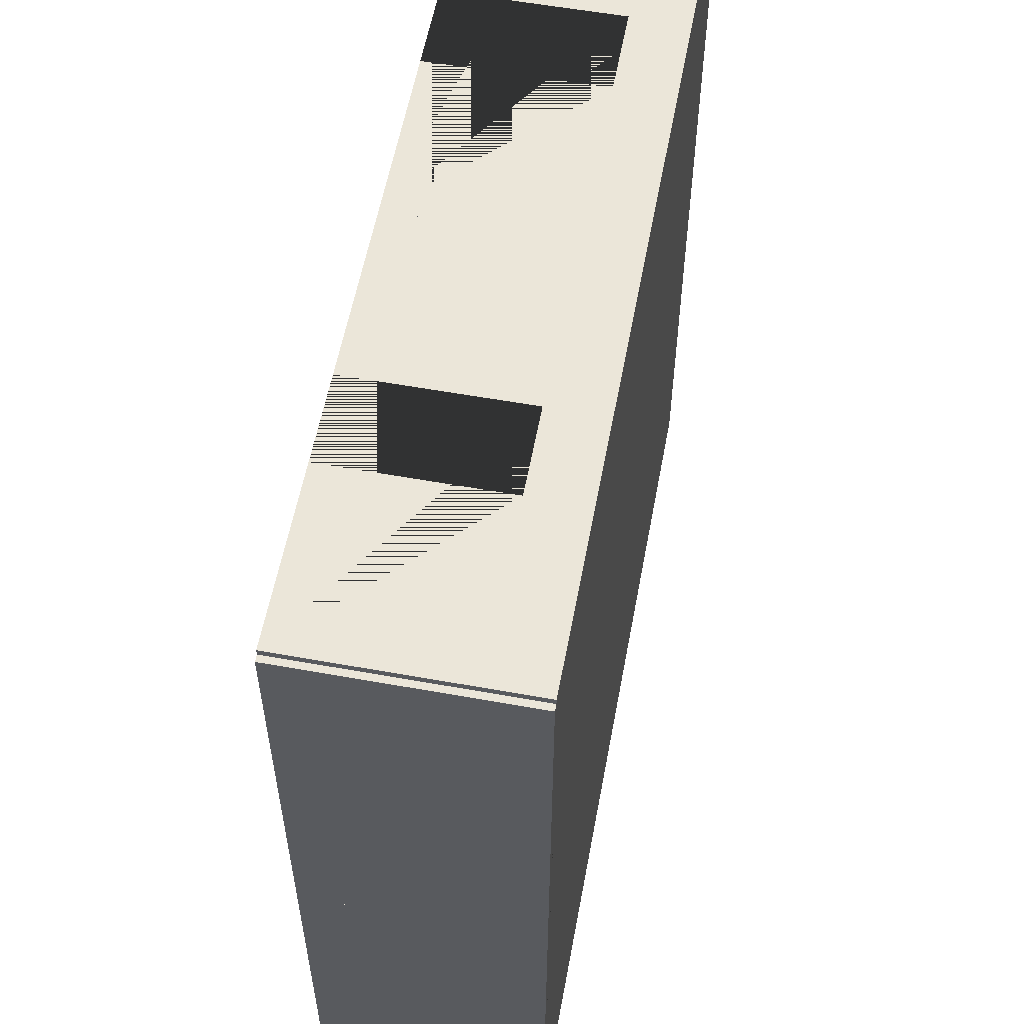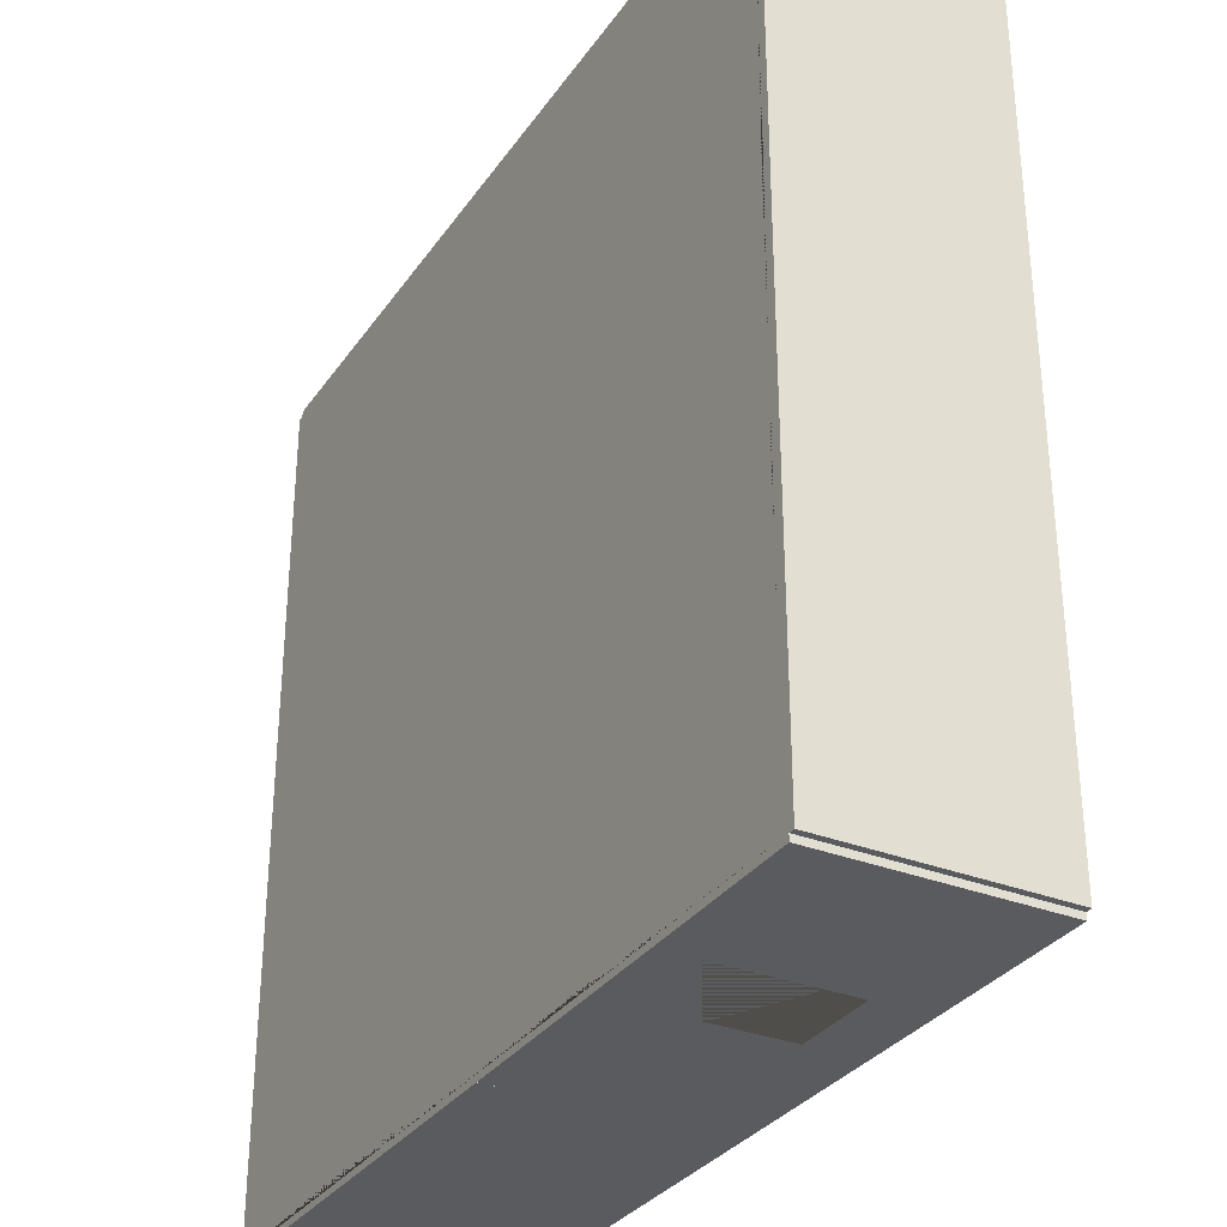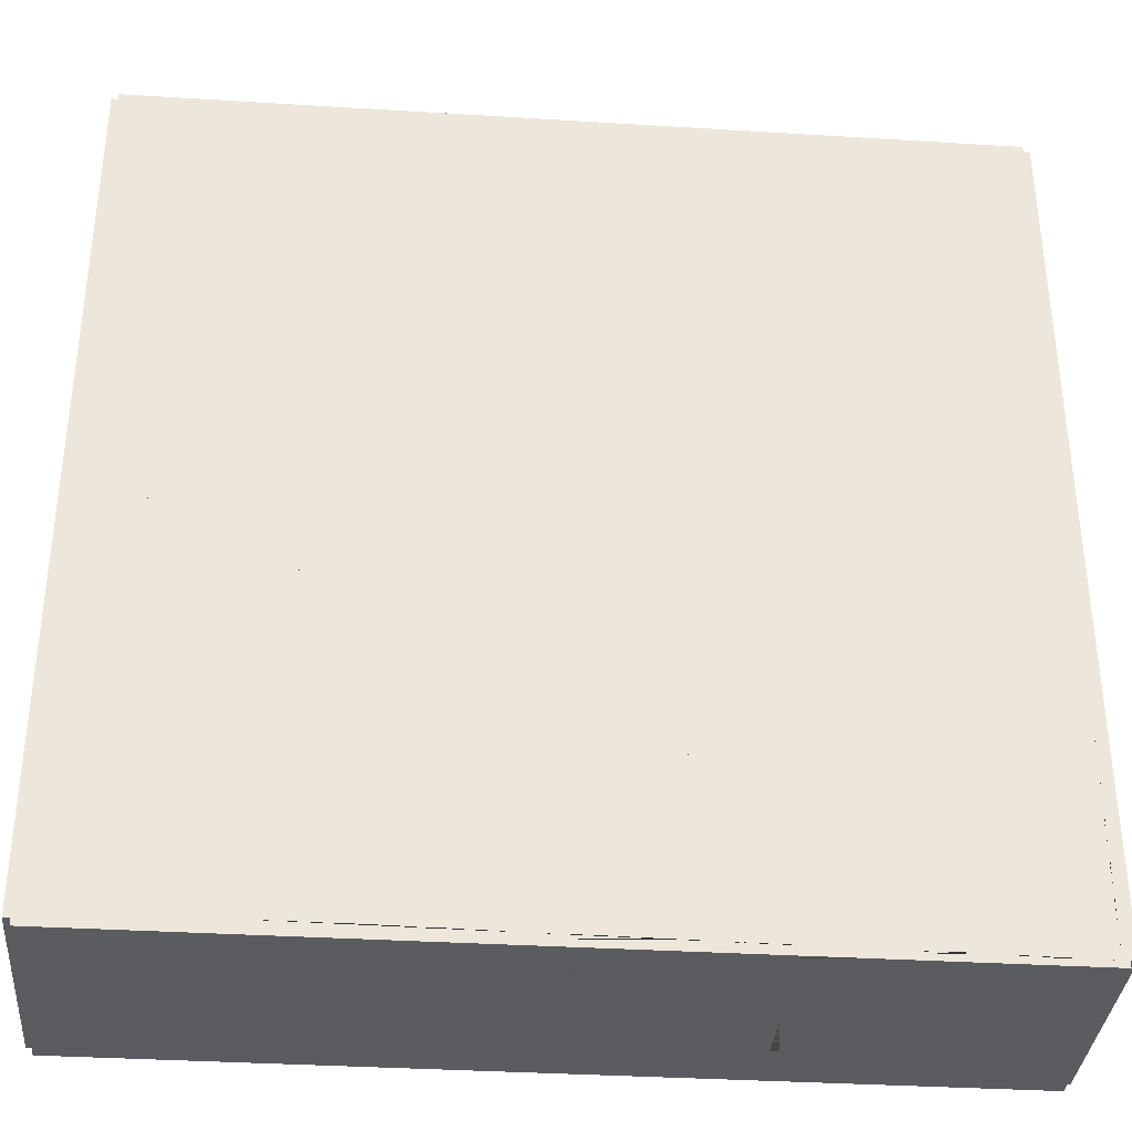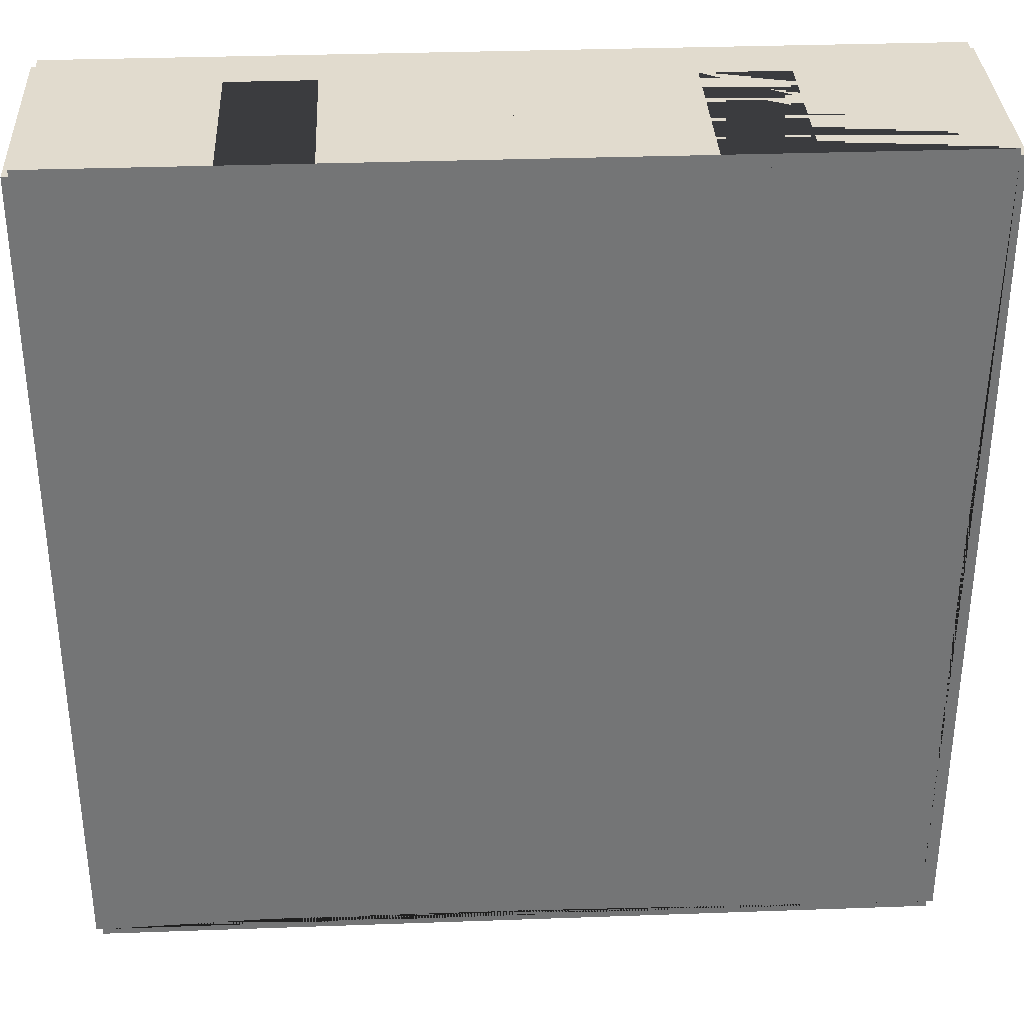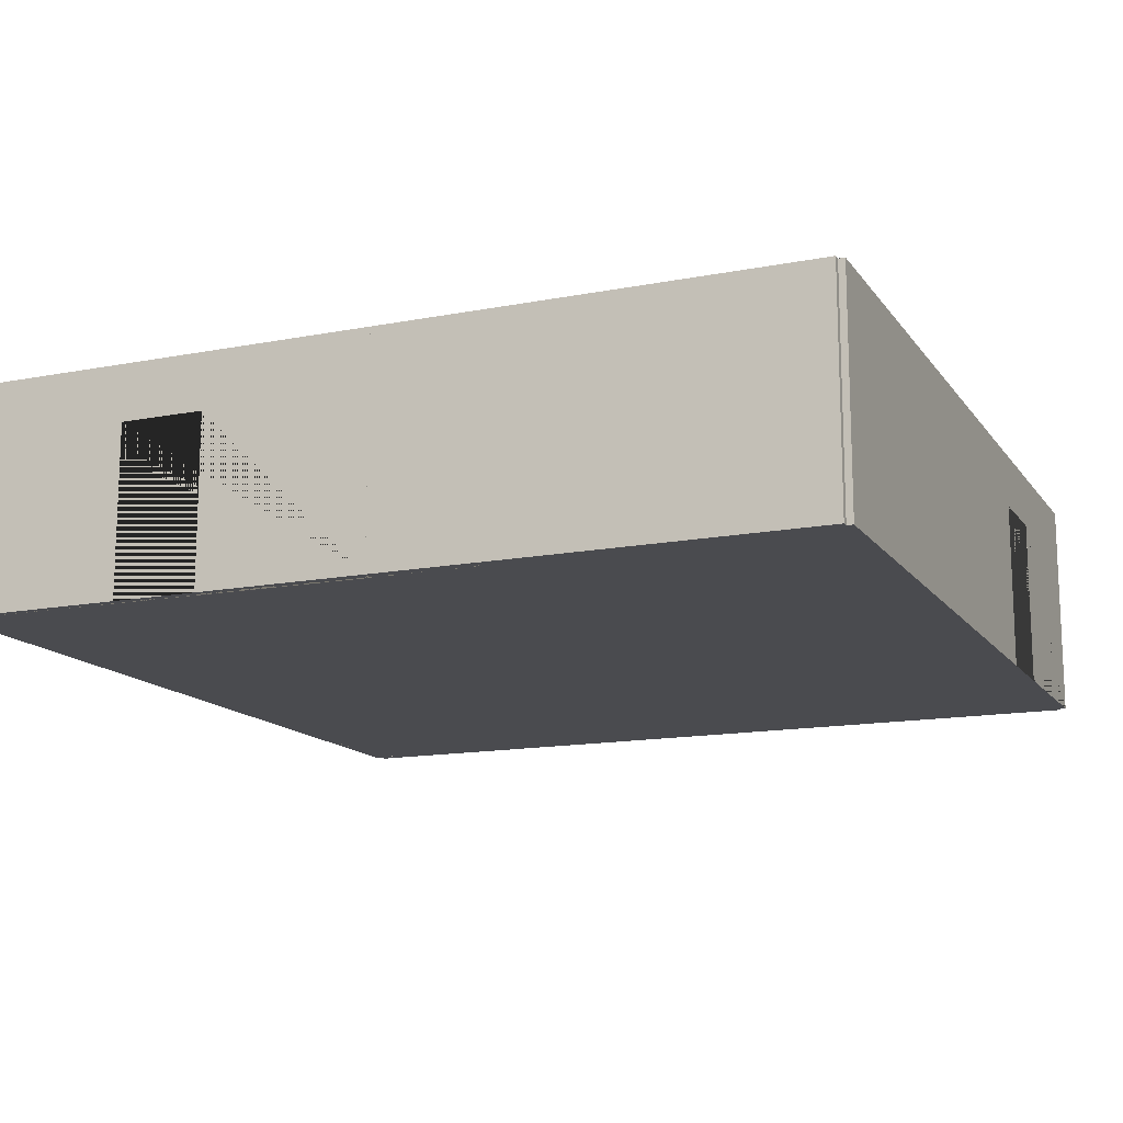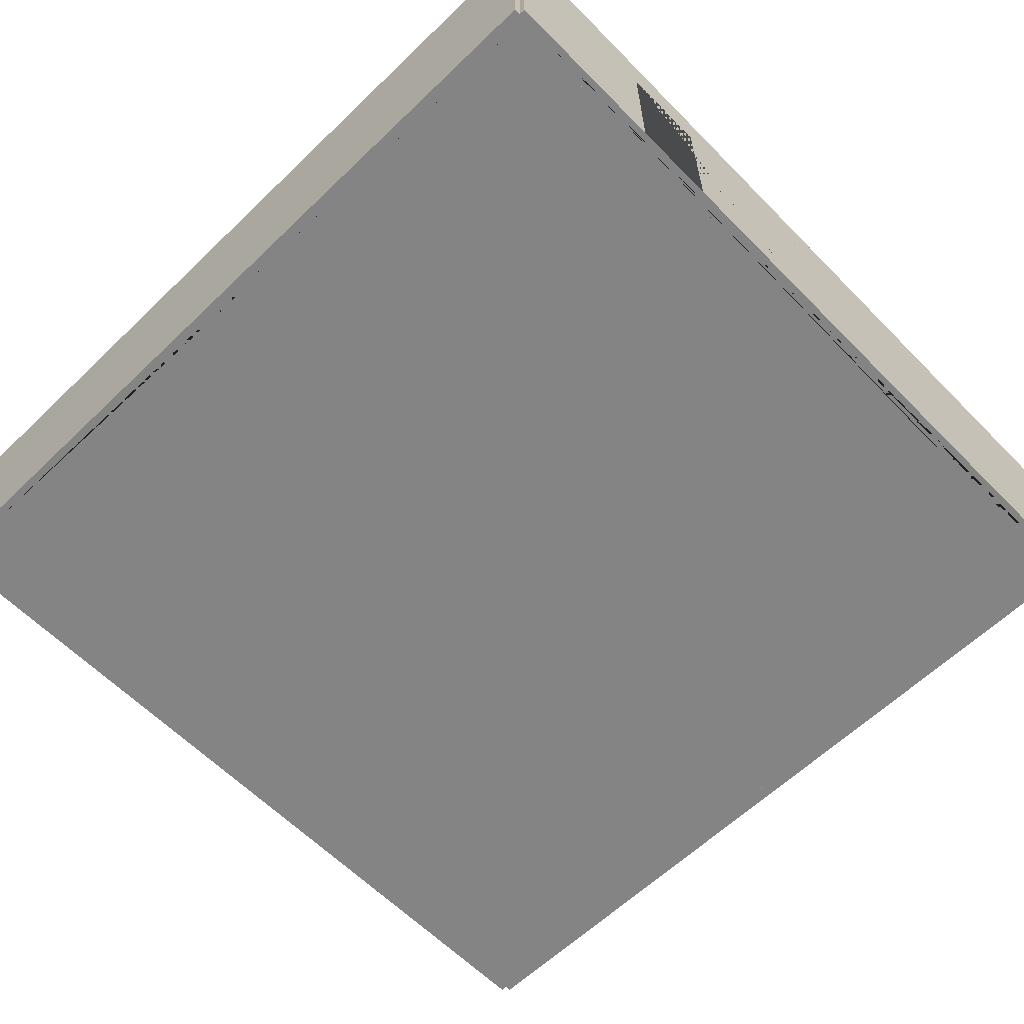
<metadata>
{"format":"obj","ext":"obj","renderer":"f3d","projection":"perspective","resolution":1024,"background":"white","views":[{"elev":57.4,"azim":100.6,"up":"+Z"},{"elev":-32.0,"azim":61.0,"up":"+Z"},{"elev":-35.2,"azim":-4.7,"up":"+Z"},{"elev":33.9,"azim":-2.8,"up":"+Z"},{"elev":-14.3,"azim":-157.0,"up":"+Y"},{"elev":-61.5,"azim":134.3,"up":"+Y"}]}
</metadata>
<code>
o Doubles_Room_Left_2_Way_Right
v 10.59 -2.418 0.5237
v 10.59 2.882 0.5237
v 10.29 -2.418 0.5237
v 10.29 2.882 0.5237
v 10.59 -2.418 -9.476
v 10.59 2.882 -9.476
v 10.29 -2.418 -9.476
v 10.29 2.882 -9.476
v 0.4387 -2.418 10.67
v 0.4387 2.882 10.67
v 0.4387 -2.418 10.37
v 0.4387 2.882 10.37
v 10.44 -2.418 10.67
v 10.44 2.882 10.67
v 10.44 -2.418 10.37
v 10.44 2.882 10.37
v 6.439 -2.418 10.37
v 4.439 -2.418 10.37
v 4.439 -2.418 10.67
v 6.439 -2.418 10.67
v 6.439 1.557 10.67
v 4.439 1.557 10.67
v 4.439 1.557 10.37
v 6.439 1.557 10.37
v 0.4383 -2.418 -9.326
v 0.4383 2.882 -9.326
v 0.4383 -2.418 -9.626
v 0.4383 2.882 -9.626
v 10.44 -2.418 -9.326
v 10.44 2.882 -9.326
v 10.44 -2.418 -9.626
v 10.44 2.882 -9.626
v -9.412 -2.418 0.5237
v -9.412 2.882 0.5237
v -9.712 -2.418 0.5237
v -9.712 2.882 0.5237
v -9.412 -2.418 -9.476
v -9.412 2.882 -9.476
v -9.712 -2.418 -9.476
v -9.712 2.882 -9.476
v 10.59 -2.418 10.52
v 10.59 2.882 10.52
v 10.29 -2.418 10.52
v 10.29 2.882 10.52
v 10.59 -2.418 0.5237
v 10.59 2.882 0.5237
v 10.29 -2.418 0.5237
v 10.29 2.882 0.5237
v -9.561 -2.418 10.67
v -9.561 2.882 10.67
v -9.561 -2.418 10.37
v -9.561 2.882 10.37
v 0.4386 -2.418 10.67
v 0.4386 2.882 10.67
v 0.4386 -2.418 10.37
v 0.4386 2.882 10.37
v -3.561 -2.418 10.37
v -5.561 -2.418 10.37
v -5.561 -2.418 10.67
v -3.561 -2.418 10.67
v -3.561 1.557 10.67
v -5.561 1.557 10.67
v -5.561 1.557 10.37
v -3.561 1.557 10.37
v -9.411 -2.418 10.52
v -9.411 2.882 10.52
v -9.711 -2.418 10.52
v -9.711 2.882 10.52
v -9.411 -2.418 0.5237
v -9.411 2.882 0.5237
v -9.711 -2.418 0.5237
v -9.711 2.882 0.5237
v -9.711 -2.418 4.524
v -9.711 -2.418 6.524
v -9.411 -2.418 6.524
v -9.411 -2.418 4.524
v -9.411 1.557 4.524
v -9.411 1.557 6.524
v -9.711 1.557 6.524
v -9.711 1.557 4.524
v -9.561 -2.418 -9.326
v -9.561 2.882 -9.326
v -9.561 -2.418 -9.626
v -9.561 2.882 -9.626
v 0.4386 -2.418 -9.326
v 0.4386 2.882 -9.326
v 0.4386 -2.418 -9.626
v 0.4386 2.882 -9.626
v -5.561 -2.418 -9.326
v -3.561 -2.418 -9.326
v 0.4387 -2.418 -9.326
v 0.4387 2.882 -9.326
v 0.4387 -2.418 -9.626
v 0.4387 2.882 -9.626
v 10.44 -2.418 -9.326
v 10.44 2.882 -9.326
v 10.44 -2.418 -9.626
v 10.44 2.882 -9.626
v 6.439 -2.418 -9.626
v 4.439 -2.418 -9.626
v 4.439 -2.418 -9.326
v 6.439 -2.418 -9.326
v 6.439 1.557 -9.326
v 4.439 1.557 -9.326
v 4.439 1.557 -9.626
v 6.439 1.557 -9.626
v -9.562 -2.418 -9.326
v -9.562 2.882 -9.326
v -9.562 -2.418 -9.626
v -9.562 2.882 -9.626
v 0.4384 -2.418 -9.326
v 0.4384 2.882 -9.326
v 0.4384 -2.418 -9.626
v 0.4384 2.882 -9.626
f 8 4 2 6
f 3 7 5 1
f 6 2 1 5
f 7 8 6 5
f 4 8 7 3
f 1 2 4 3
f 11 18 19 9
f 16 12 10 14
f 17 15 13 20
f 18 17 20 19
f 13 14 10 9 19 22 21 20
f 11 12 16 15 17 24 23 18
f 18 23 22 19
f 17 20 21 24
f 15 16 14 13
f 9 10 12 11
f 23 24 21 22
f 40 36 34 38
f 35 39 37 33
f 38 34 33 37
f 39 40 38 37
f 36 40 39 35
f 33 34 36 35
f 48 44 42 46
f 43 47 45 41
f 46 42 41 45
f 47 48 46 45
f 44 48 47 43
f 41 42 44 43
f 51 58 59 49
f 56 52 50 54
f 57 55 53 60
f 58 57 60 59
f 53 54 50 49 59 62 61 60
f 51 52 56 55 57 64 63 58
f 58 63 62 59
f 57 60 61 64
f 55 56 54 53
f 49 50 52 51
f 63 64 61 62
f 67 74 75 65
f 72 68 66 70
f 73 71 69 76
f 74 73 76 75
f 69 70 66 65 75 78 77 76
f 67 68 72 71 73 80 79 74
f 74 79 78 75
f 73 76 77 80
f 71 72 70 69
f 65 66 68 67
f 79 80 77 78
f 44 16 48 4 30 8 86 26 38 82 70 34 52 66 56 12
f 7 29 3 47 15 43 17 18 11 55 57 58 65 51 75 76 33 69 81 37 89 90 25 85
f 93 100 101 91
f 98 94 92 96
f 99 97 95 102
f 100 99 102 101
f 95 96 92 91 101 104 103 102
f 93 94 98 97 99 106 105 100
f 100 105 104 101
f 99 102 103 106
f 97 98 96 95
f 91 92 94 93
f 105 106 103 104
f 114 110 108 112
f 109 113 111 107
f 112 108 107 111
f 113 114 112 111
f 110 114 113 109
f 107 108 110 109
l 25 27
l 26 28
l 29 31
l 30 32
l 81 83
l 82 84
l 85 87
l 86 88
l 81 89
l 85 90
l 82 86
l 81 82
l 85 86
l 4 12
l 8 16
l 7 11
l 3 15

</code>
